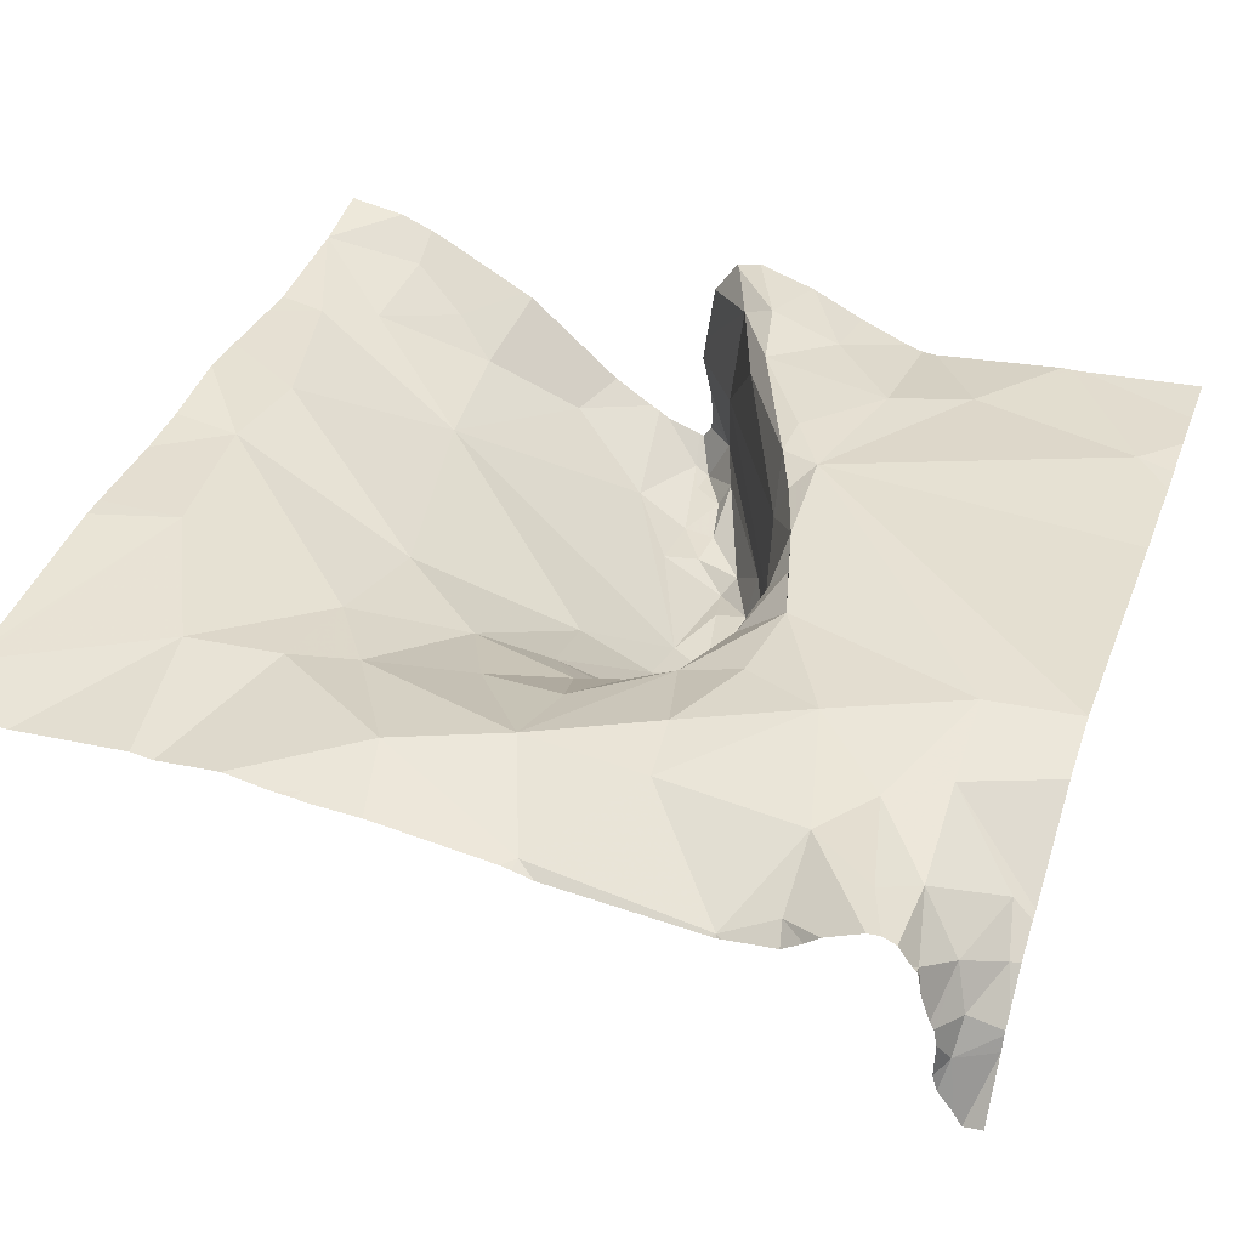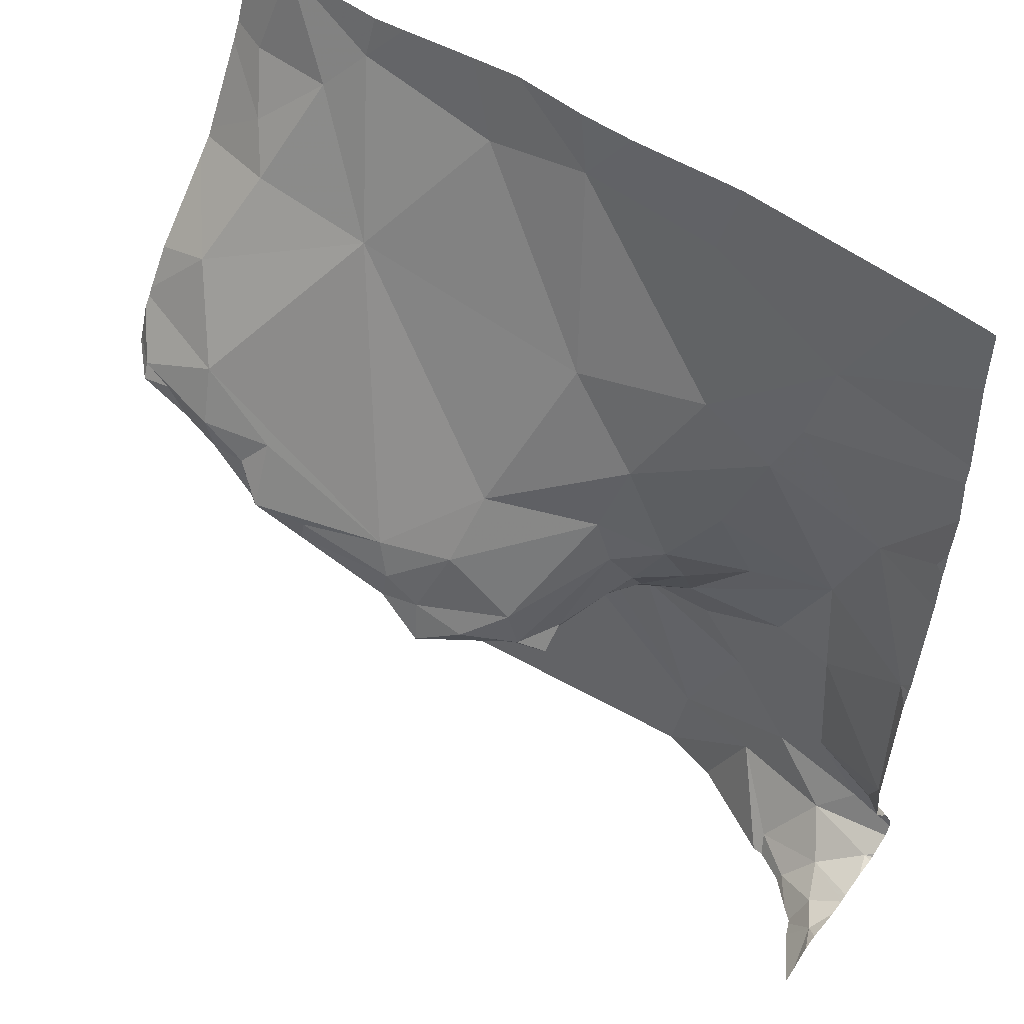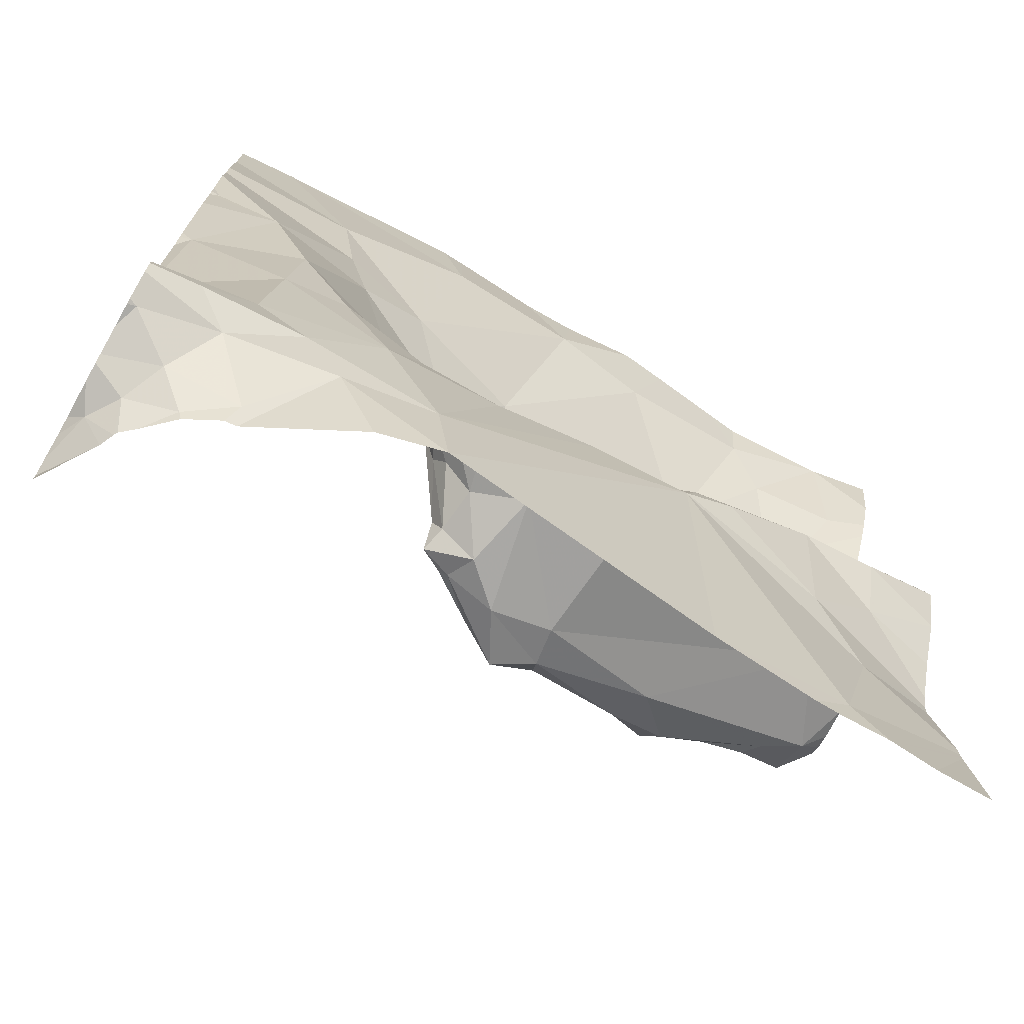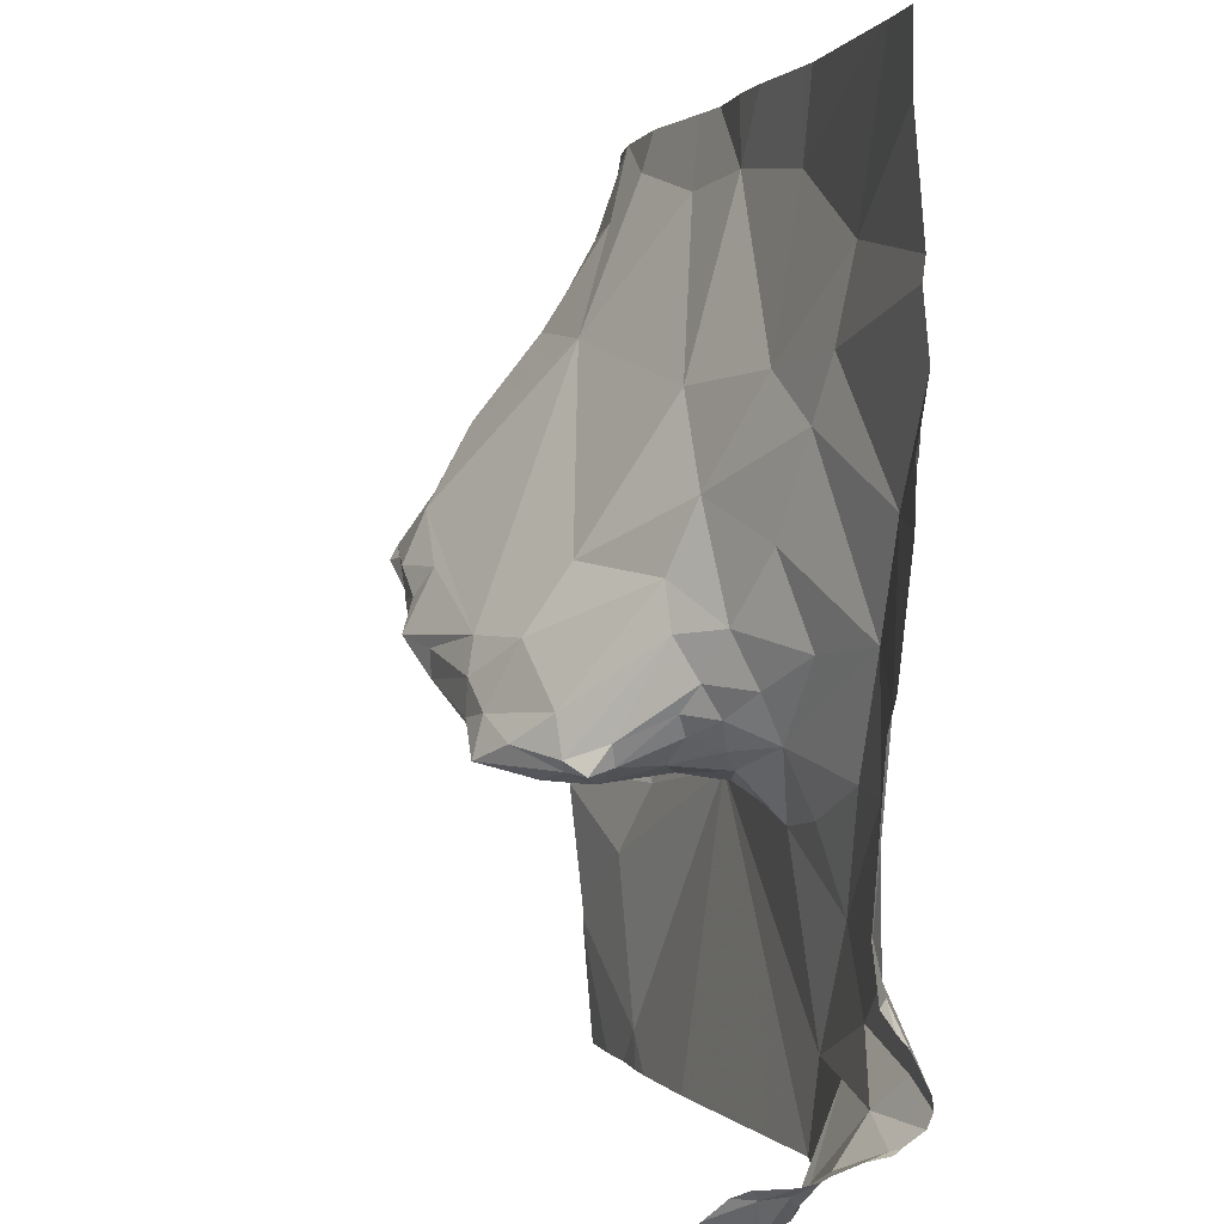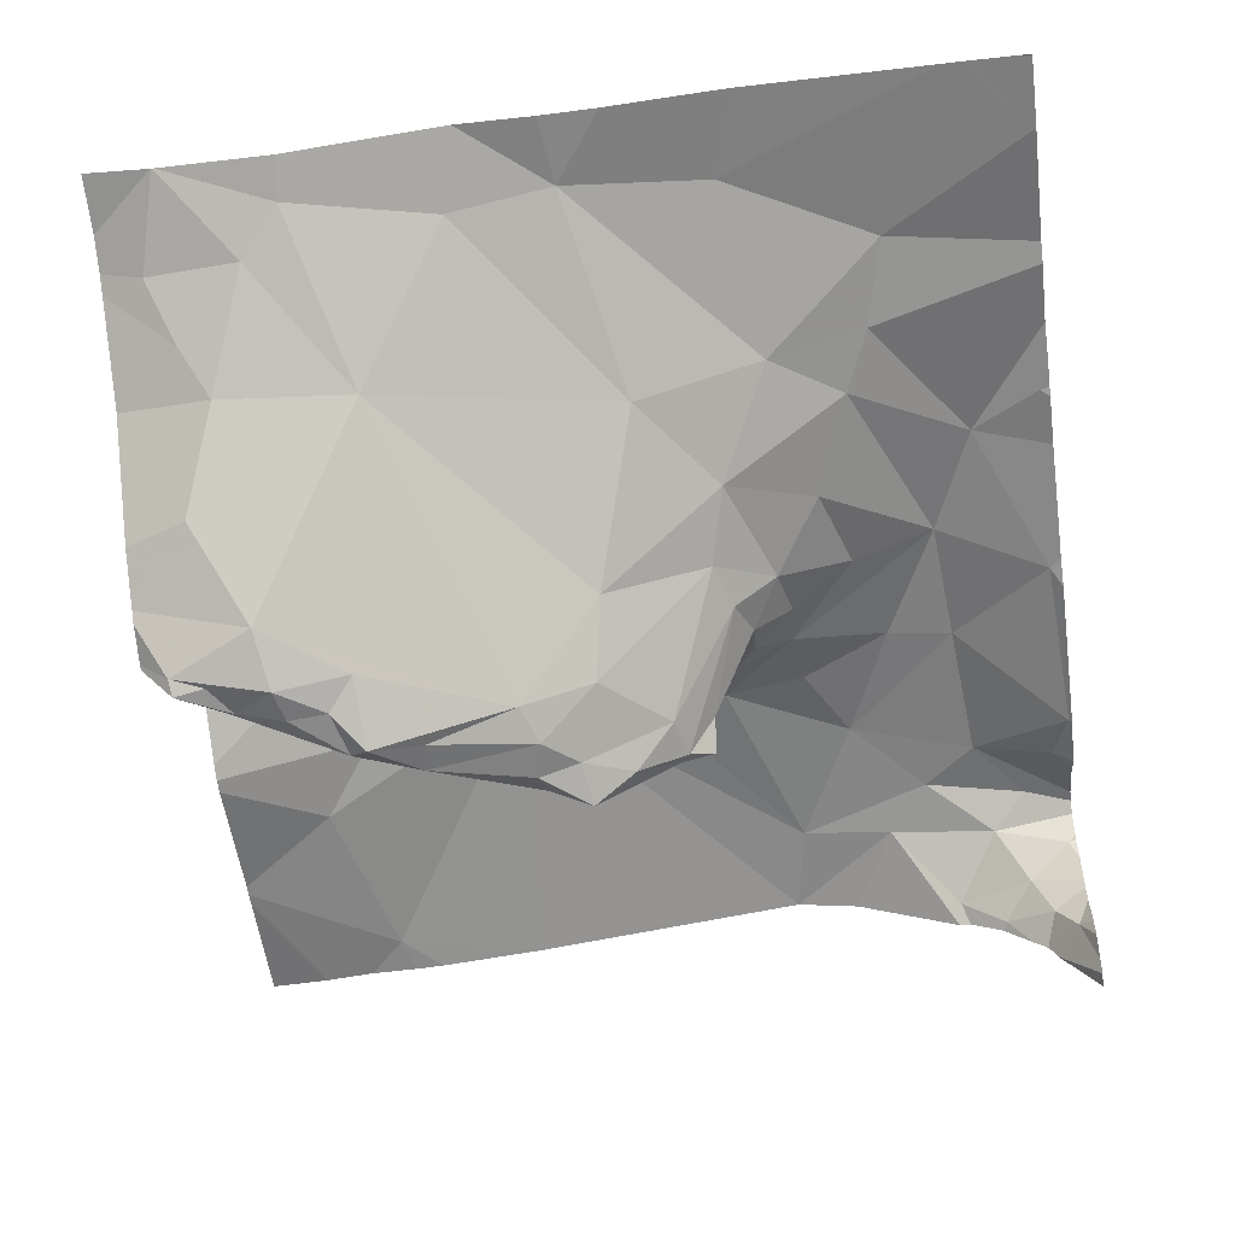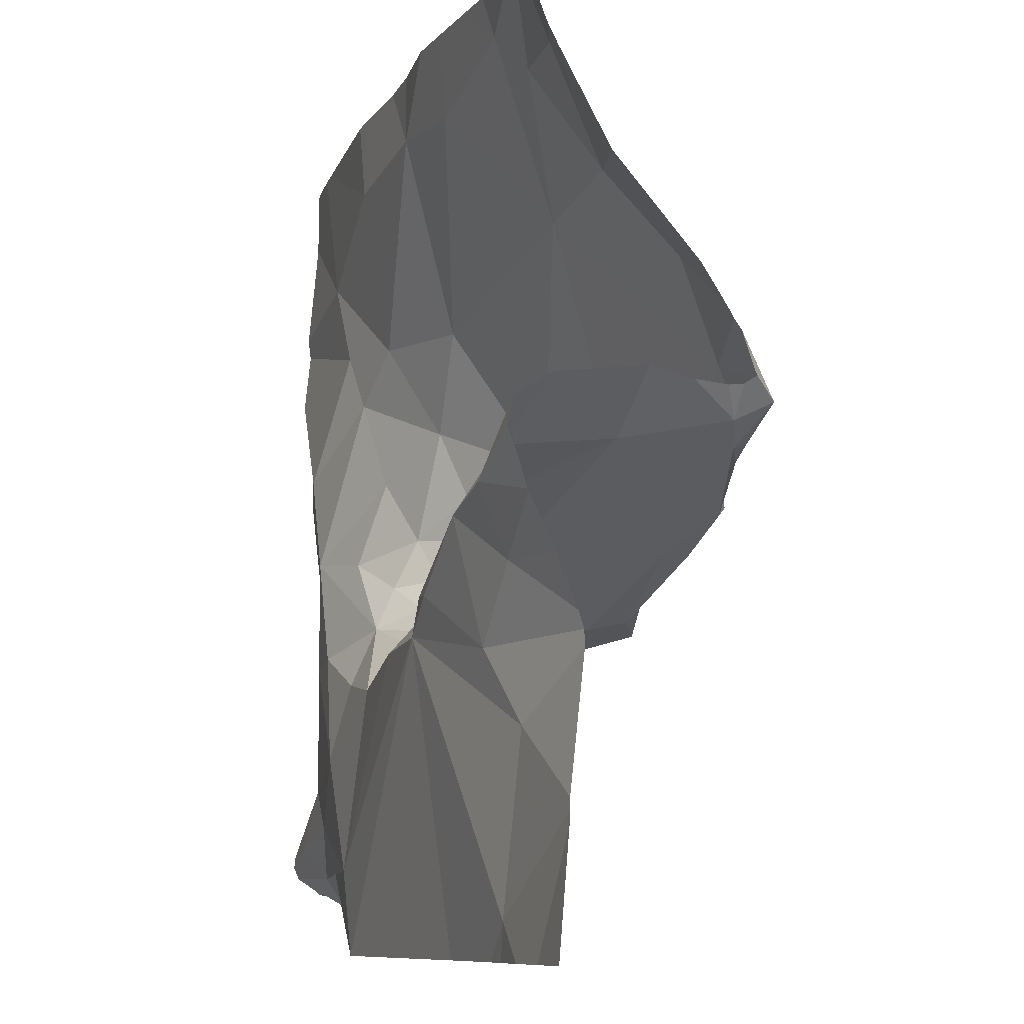
<metadata>
{"format":"obj","ext":"obj","renderer":"f3d","projection":"perspective","resolution":1024,"background":"white","views":[{"elev":40.4,"azim":-70.5,"up":"+Z"},{"elev":51.2,"azim":-141.6,"up":"+Y"},{"elev":-73.8,"azim":-28.9,"up":"+Y"},{"elev":1.6,"azim":-104.3,"up":"+Y"},{"elev":-59.8,"azim":-172.5,"up":"+Z"},{"elev":-9.6,"azim":73.2,"up":"+Y"}]}
</metadata>
<code>
v -97.51 224.1 500.3
v -99.33 223 500.5
v -97.51 224.1 500.4
v -99.39 223 500.5
v -99.32 223 500.6
v -99 223.2 500.8
v -99.13 223 500.7
v -99.14 223 500.7
v -99.15 223 500.7
v -99.23 223 500.7
v -99.34 223 500.6
v -99.32 223 500.6
v -99.23 223 500.6
v -99.29 223 500.6
v -97.51 223.9 500.8
v -97.51 224.5 500.6
v -97.51 224.1 500.3
v -97.51 224.5 500.6
v -97.51 224.8 500.7
v -97.51 224.9 500.8
v -99.4 223.1 500.8
v -97.51 223.2 500.7
v -97.51 224.7 500.7
v -99.41 223.5 500.7
v -97.51 224.1 500.8
v -99.39 223.8 500.8
v -99.25 224.2 500.8
v -99.09 224.6 500.8
v -99.05 224.5 500.8
v -97.51 223.9 500.8
v -99.39 224.3 500.8
v -97.51 224.1 500.6
v -97.51 224.1 500.7
v -99.37 223.4 500.8
v -99.2 223.4 500.8
v -99.3 223.1 500.7
v -99.23 223.2 500.8
v -99.15 223.9 500.8
v -98.99 224.3 500.8
v -99.17 223.7 500.8
v -98.93 223.4 500.8
v -98.77 224.8 500.8
v -99.03 223.7 500.8
v -98.97 223.9 500.8
v -99.31 223.2 500.8
v -99.09 223.3 500.8
v -97.51 224.1 500.5
v -97.51 223.2 500.7
v -97.51 224.1 500.3
v -98.76 223 500.8
v -98.9 223 500.8
v -98.8 223.2 500.8
v -98.83 223.8 500.7
v -98.8 224 500.7
v -98.74 223.9 500.6
v -98.84 223.6 500.8
v -98.91 224.1 500.7
v -98.82 223.7 500.8
v -98.83 224.4 500.7
v -98.71 224.2 500.6
v -98.66 223.6 500.8
v -98.56 223.7 500.4
v -98.58 223.7 500.4
v -98.47 223.7 500.3
v -98.27 223.8 500.3
v -98.36 223.8 500.3
v -98.29 223.8 500.3
v -98.63 223.7 500.4
v -98.64 223.7 500.5
v -98.28 223.7 500.3
v -98.38 223.7 500.3
v -98.62 223.7 500.5
v -98.53 223.7 500.5
v -98.45 224.8 500.8
v -98.7 223.8 500.6
v -98.61 223.7 500.6
v -98.64 223.7 500.7
v -98.49 223.7 500.6
v -98.26 223.7 500.7
v -98.42 223.6 500.8
v -98.52 223.7 500.8
v -98.3 223.7 500.4
v -98.44 223.7 500.4
v -98.2 223.6 500.8
v -98.52 223.6 500.8
v -98.26 223.7 500.8
v -98.69 223.7 500.7
v -98.55 224.4 500.6
v -98.41 223.9 500.4
v -98.56 223.8 500.4
v -98.67 224 500.6
v -98.44 224.1 500.5
v -98.01 224.5 500.6
v -98.22 224.8 500.8
v -98.74 223.8 500.7
v -98.68 223.8 500.6
v -98.71 223.9 500.6
v -98.25 223.9 500.3
v -98.15 223 500.8
v -97.83 223.1 500.7
v -97.92 223 500.7
v -97.85 223 500.7
v -97.75 223 500.7
v -98.15 225 500.8
v -97.64 223 500.7
v -97.88 224 500.2
v -97.91 223.9 500.2
v -97.95 223.9 500.2
v -98.17 223.7 500.8
v -97.87 223.9 500.8
v -98.08 223.7 500.8
v -97.9 224.9 500.7
v -97.87 223.9 500.8
v -97.67 224 500.5
v -98.05 223.8 500.3
v -98.06 223.9 500.2
v -97.94 224.1 500.3
v -98 223.8 500.3
v -97.81 224.8 500.7
v -97.85 223.6 500.8
v -97.72 224.6 500.6
v -97.75 224.2 500.3
v -97.69 224 500.3
v -97.66 224 500.3
v -97.79 224 500.2
v -97.58 224.1 500.2
v -97.57 224.1 500.3
v -97.66 225 500.8
v -97.64 224.1 500.3
v -97.51 224 500.8
v -97.69 223.9 500.8
v -99.42 225 500.8
v -97.66 224 500.8
v -97.65 225 500.8
v -97.53 224 500.8
v -97.66 225 500.8
v -97.56 224 500.3
v -97.6 224.8 500.7
v -99.3 225 500.8
v -97.68 223.7 500.8
v -97.66 225 500.8
v -97.78 224.1 500.2
v -97.64 224.4 500.4
v -98.26 225 500.8
v -97.66 224.7 500.6
v -97.98 225 500.8
v -97.73 223.4 500.7
v -97.91 225 500.8
v -97.65 225 500.8
v -98.77 225 500.8
v -98.43 225 500.8
v -98.56 225 500.8
v -98.82 225 500.8
v -99.39 225 500.8
v -99.27 225 500.8
v -99.24 225 500.8
v -99.42 223 500.4
v -99.42 223 500.4
v -99.42 223.1 500.8
v -99.42 223.1 500.8
v -99.42 223.5 500.7
v -99.42 223.5 500.7
v -99.42 224.2 500.8
v -99.42 224.3 500.8
v -99.42 223.2 500.8
v -99.42 223.3 500.8
v -99.42 223.1 500.8
v -99.42 223.8 500.8
v -99.42 223.9 500.8
v -99.42 224.1 500.8
v -99.42 224.4 500.8
v -99.42 224.3 500.8
v -99.42 224.8 500.8
v -99.42 224.6 500.8
v -99.42 225 500.8
v -99.42 224.5 500.8
v -99.42 223.3 500.8
v -99.42 223.8 500.7
v -99.42 223.5 500.7
v -99.42 223.4 500.7
v -99.42 223.2 500.8
v -99.42 223.2 500.8
v -99.42 223 500.4
v -99.42 223.1 500.5
v -99.42 223.1 500.7
v -99.42 223.1 500.5
v -99.42 223.1 500.6
v -99.42 223.1 500.6
v -99.42 223.1 500.7
v -97.51 223.9 500.8
v -97.51 224.2 500.3
v -97.51 224.2 500.4
v -97.51 223.3 500.7
v -97.51 223.3 500.7
v -97.51 223.6 500.7
v -97.51 223.6 500.7
v -97.51 224.6 500.6
v -97.51 223.6 500.7
v -97.51 224.2 500.4
v -97.51 224 500.8
v -97.51 224 500.8
v -97.51 224 500.8
v -97.51 224 500.8
v -97.51 224 500.8
v -97.51 224.1 500.4
v -97.51 224.3 500.4
v -97.51 223.7 500.7
v -97.51 223 500.7
v -97.51 225 500.8
f 197 145 18
f 5 4 2
f 7 6 8
f 9 8 10
f 12 11 5
f 13 10 14
f 14 10 12
f 196 140 195
f 195 120 147
f 165 34 166
f 37 36 8
f 38 27 26
f 27 38 39
f 39 29 27
f 27 31 163
f 31 27 171
f 40 35 41
f 194 147 193
f 155 42 156
f 29 28 174
f 171 29 176
f 40 38 26
f 38 40 43
f 193 100 48
f 46 45 37
f 24 26 178
f 34 24 161
f 181 45 182
f 167 37 181
f 35 45 46
f 45 35 165
f 192 122 191
f 158 4 183
f 10 8 36
f 191 127 1
f 154 173 139
f 169 27 170
f 10 36 11
f 7 8 9
f 26 24 40
f 37 21 36
f 190 140 207
f 37 6 46
f 8 6 37
f 24 34 35
f 40 24 35
f 187 11 188
f 11 4 5
f 10 11 12
f 9 10 13
f 36 21 185
f 188 36 189
f 51 6 7
f 43 40 41
f 54 53 55
f 41 56 43
f 57 39 38
f 58 53 44
f 50 52 6
f 53 54 44
f 54 57 44
f 42 28 59
f 39 57 60
f 44 38 58
f 61 56 41
f 52 46 6
f 52 41 46
f 50 6 51
f 46 41 35
f 60 59 39
f 58 43 56
f 60 57 54
f 38 43 58
f 38 44 57
f 59 29 39
f 28 29 59
f 63 62 64
f 65 67 66
f 68 63 69
f 68 72 73
f 73 62 68
f 55 75 69
f 72 76 73
f 76 77 78
f 79 78 80
f 78 81 80
f 42 59 74
f 82 70 83
f 71 83 70
f 84 80 52
f 61 85 77
f 80 81 85
f 77 87 58
f 80 61 52
f 52 61 41
f 80 85 61
f 71 64 62
f 66 64 71
f 71 65 66
f 68 69 72
f 70 65 71
f 71 62 83
f 68 62 63
f 62 73 83
f 59 60 88
f 82 83 78
f 66 89 90
f 91 90 89
f 74 59 88
f 88 60 92
f 88 92 93
f 94 74 88
f 78 83 73
f 64 90 63
f 66 67 89
f 53 58 95
f 78 73 76
f 150 74 152
f 75 96 72
f 87 96 95
f 95 55 53
f 75 55 95
f 87 77 76
f 96 75 95
f 55 69 97
f 77 81 78
f 58 87 95
f 76 96 87
f 85 81 77
f 61 77 58
f 58 56 61
f 76 72 96
f 72 69 75
f 64 66 90
f 78 79 82
f 63 90 97
f 89 92 91
f 67 98 89
f 60 91 92
f 54 91 60
f 54 97 91
f 84 52 50
f 97 54 55
f 69 63 97
f 90 91 97
f 98 92 89
f 99 84 50
f 101 100 99
f 102 100 101
f 103 100 102
f 103 105 22
f 107 106 108
f 109 111 110
f 110 113 109
f 94 112 146
f 82 79 114
f 65 70 115
f 144 94 104
f 80 86 79
f 109 79 86
f 109 86 84
f 111 109 84
f 80 84 86
f 116 98 67
f 107 108 115
f 108 116 115
f 108 106 117
f 114 118 82
f 118 115 70
f 70 82 118
f 119 112 93
f 98 116 108
f 93 94 88
f 113 114 79
f 111 120 110
f 118 107 115
f 94 93 112
f 113 79 109
f 84 120 111
f 121 119 93
f 117 122 98
f 117 98 108
f 67 65 115
f 115 116 67
f 100 84 99
f 122 93 98
f 98 93 92
f 124 123 125
f 127 126 49
f 126 127 129
f 124 125 107
f 113 133 114
f 33 135 25
f 124 107 118
f 47 133 32
f 137 118 114
f 119 138 128
f 130 135 131
f 113 110 133
f 133 110 131
f 131 135 133
f 130 131 15
f 123 124 126
f 142 125 123
f 129 127 142
f 142 123 129
f 126 129 123
f 125 106 107
f 106 125 142
f 49 137 17
f 18 143 16
f 138 145 23
f 138 19 149
f 137 114 47
f 93 143 121
f 15 140 190
f 110 120 140
f 137 124 118
f 122 117 142
f 122 127 191
f 142 117 106
f 119 145 138
f 126 124 137
f 120 84 147
f 100 103 48
f 147 100 193
f 140 120 195
f 93 122 143
f 145 121 18
f 147 84 100
f 131 110 140
f 112 119 136
f 195 147 198
f 121 145 119
f 143 122 192
f 122 142 127
f 202 130 203
f 132 175 154
f 139 173 155
f 141 112 136
f 134 20 209
f 157 2 158
f 3 137 47
f 158 2 4
f 159 21 167
f 160 21 159
f 149 20 134
f 161 24 162
f 136 119 128
f 19 138 23
f 162 24 179
f 163 31 164
f 23 145 197
f 128 138 149
f 164 31 172
f 165 35 34
f 16 143 206
f 166 34 177
f 167 21 37
f 168 26 169
f 18 121 143
f 17 137 205
f 169 26 27
f 170 27 163
f 104 94 146
f 144 74 94
f 171 27 29
f 172 31 171
f 30 130 15
f 15 131 140
f 173 28 155
f 174 28 173
f 32 133 33
f 148 112 141
f 176 29 174
f 47 114 133
f 177 34 180
f 25 135 202
f 178 26 168
f 179 24 178
f 146 112 148
f 180 34 161
f 181 37 45
f 33 133 135
f 182 45 165
f 183 4 184
f 1 127 49
f 49 126 137
f 184 4 186
f 185 21 160
f 152 74 151
f 186 4 187
f 151 74 144
f 48 103 22
f 187 4 11
f 22 105 208
f 188 11 36
f 189 36 185
f 150 42 74
f 198 147 194
f 199 143 192
f 153 42 150
f 200 130 204
f 201 130 200
f 156 42 153
f 202 135 130
f 203 130 201
f 155 28 42
f 204 130 30
f 154 175 173
f 205 137 3
f 206 143 199
f 149 19 20
f 207 140 196

</code>
